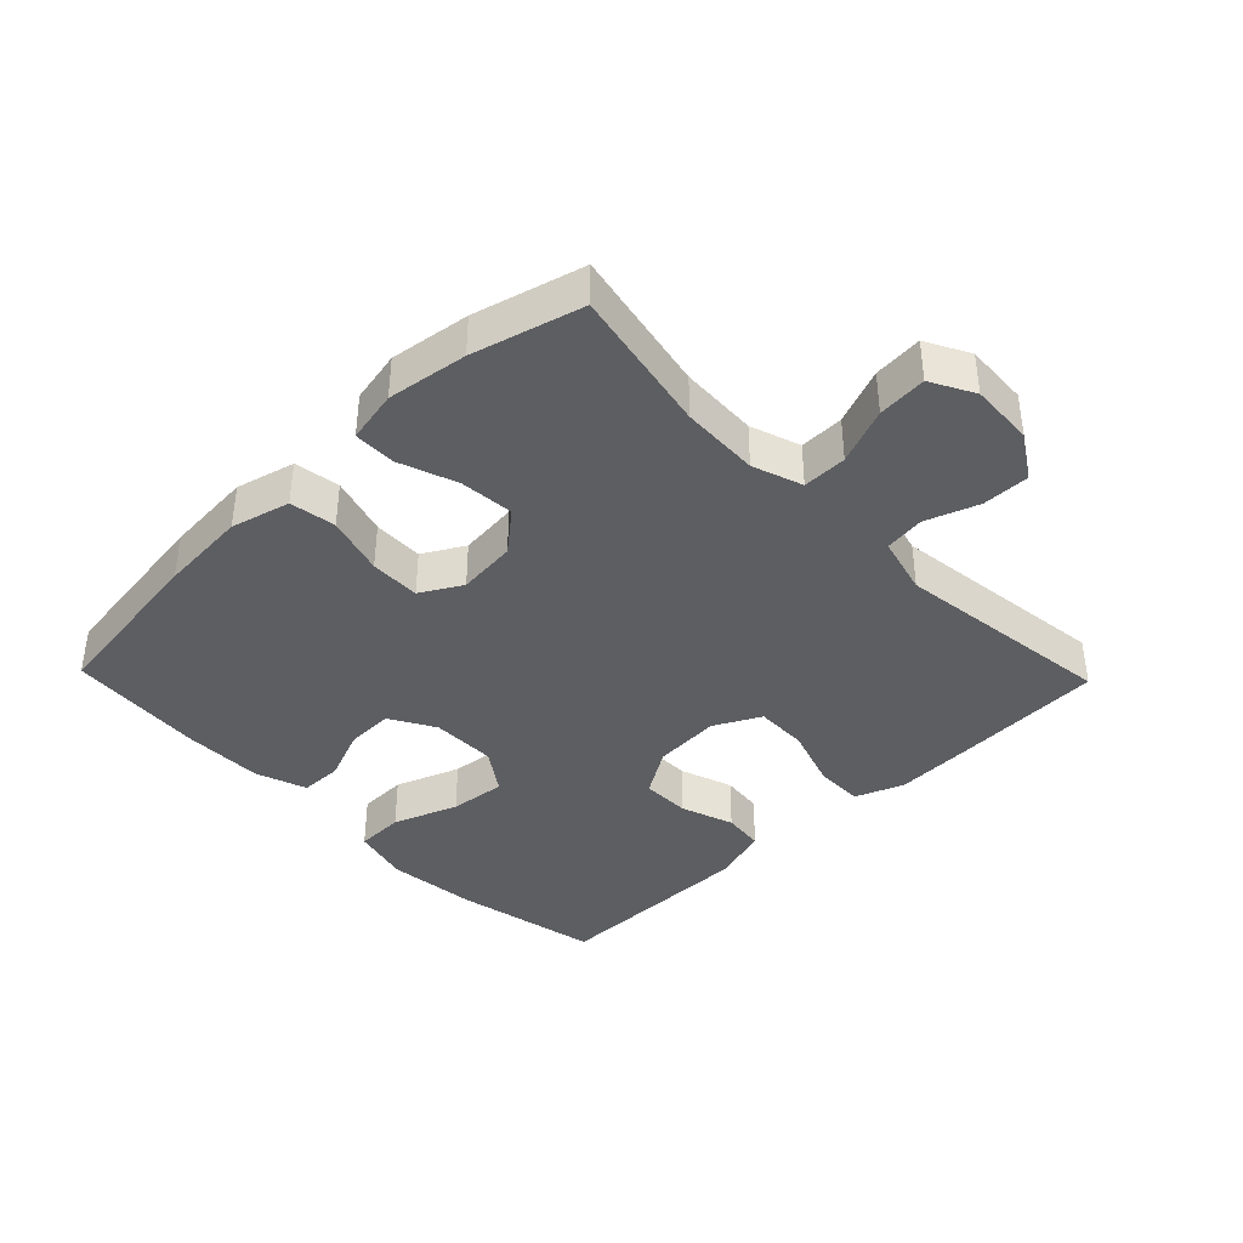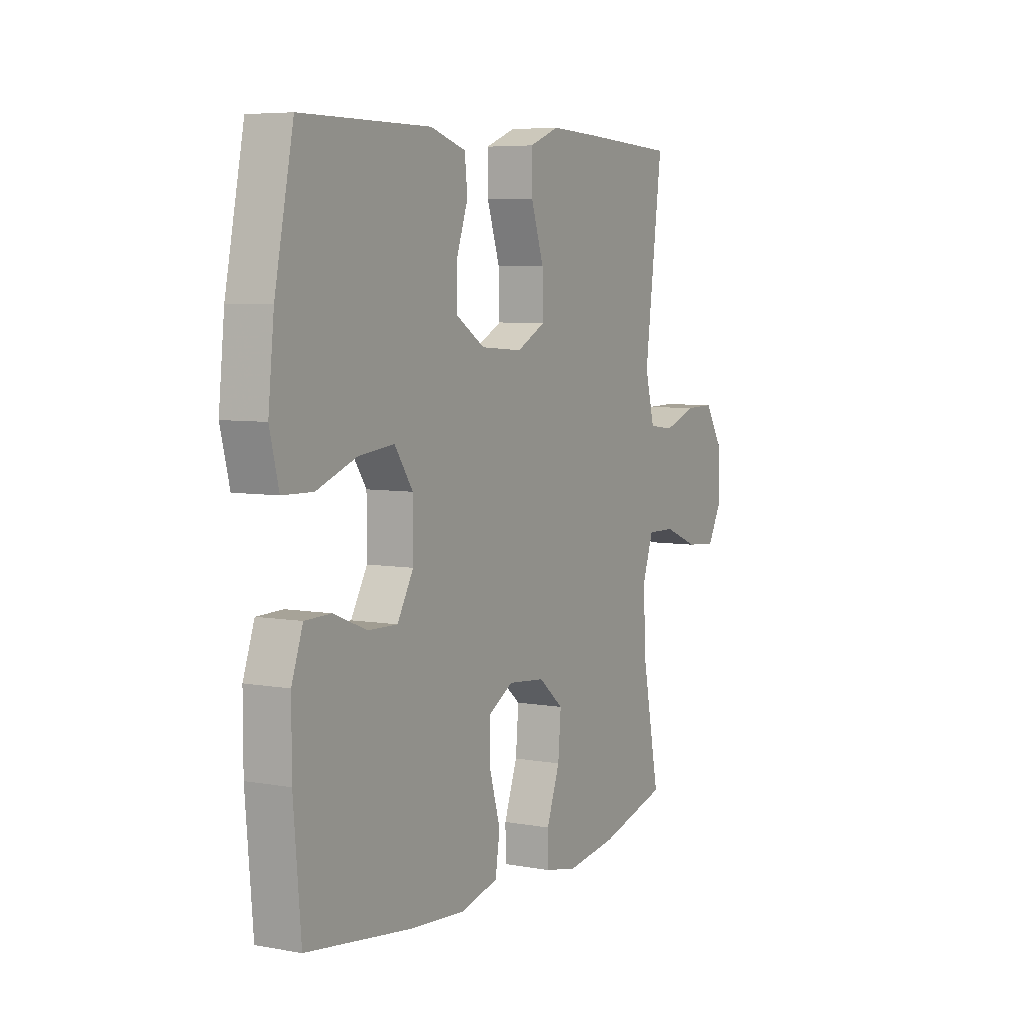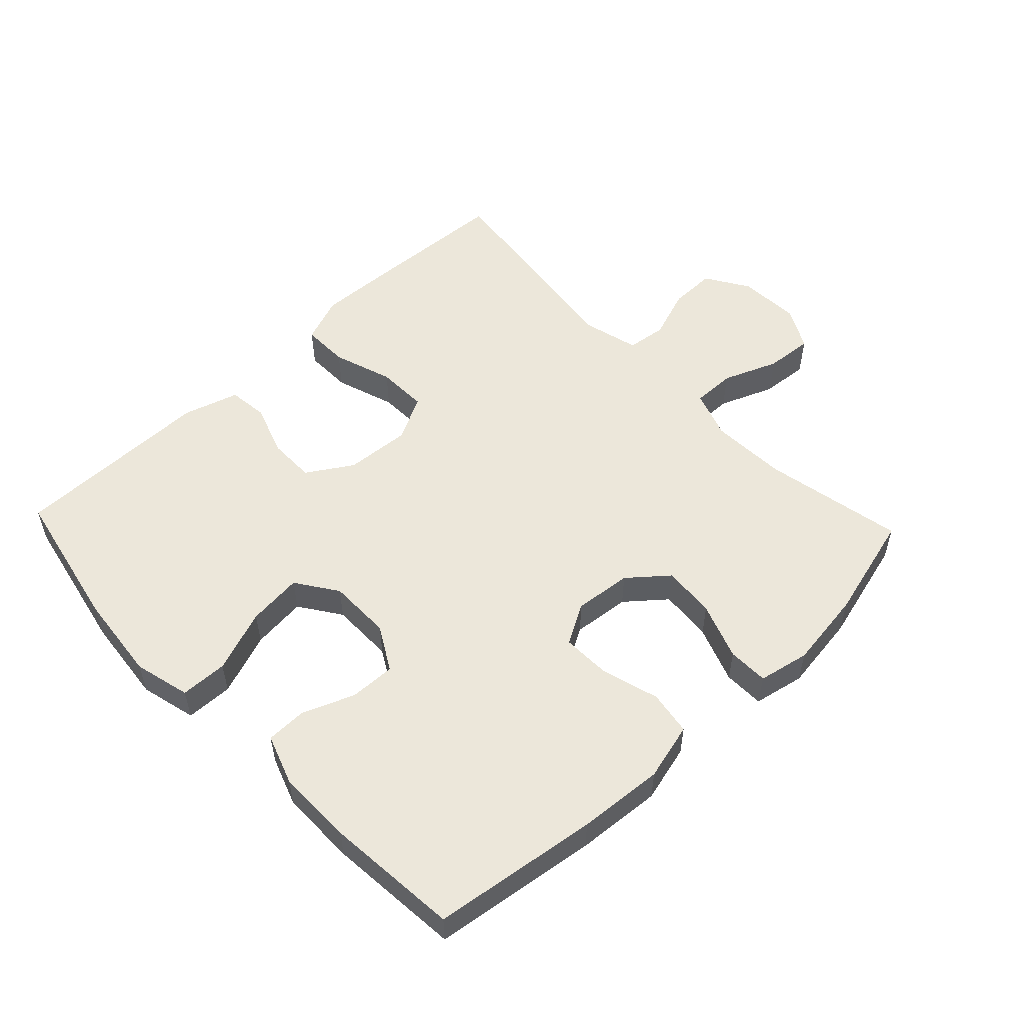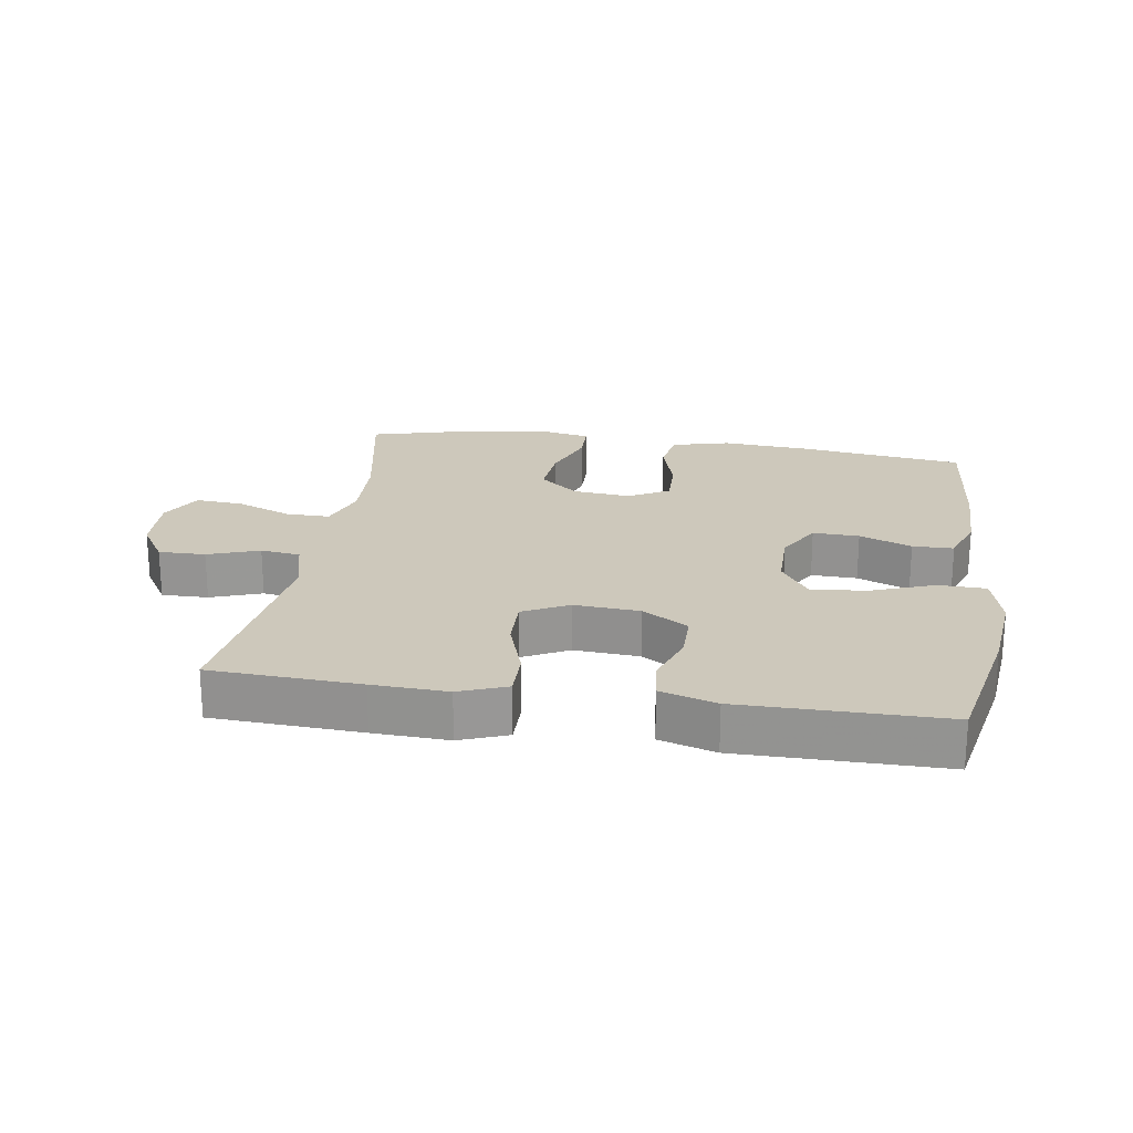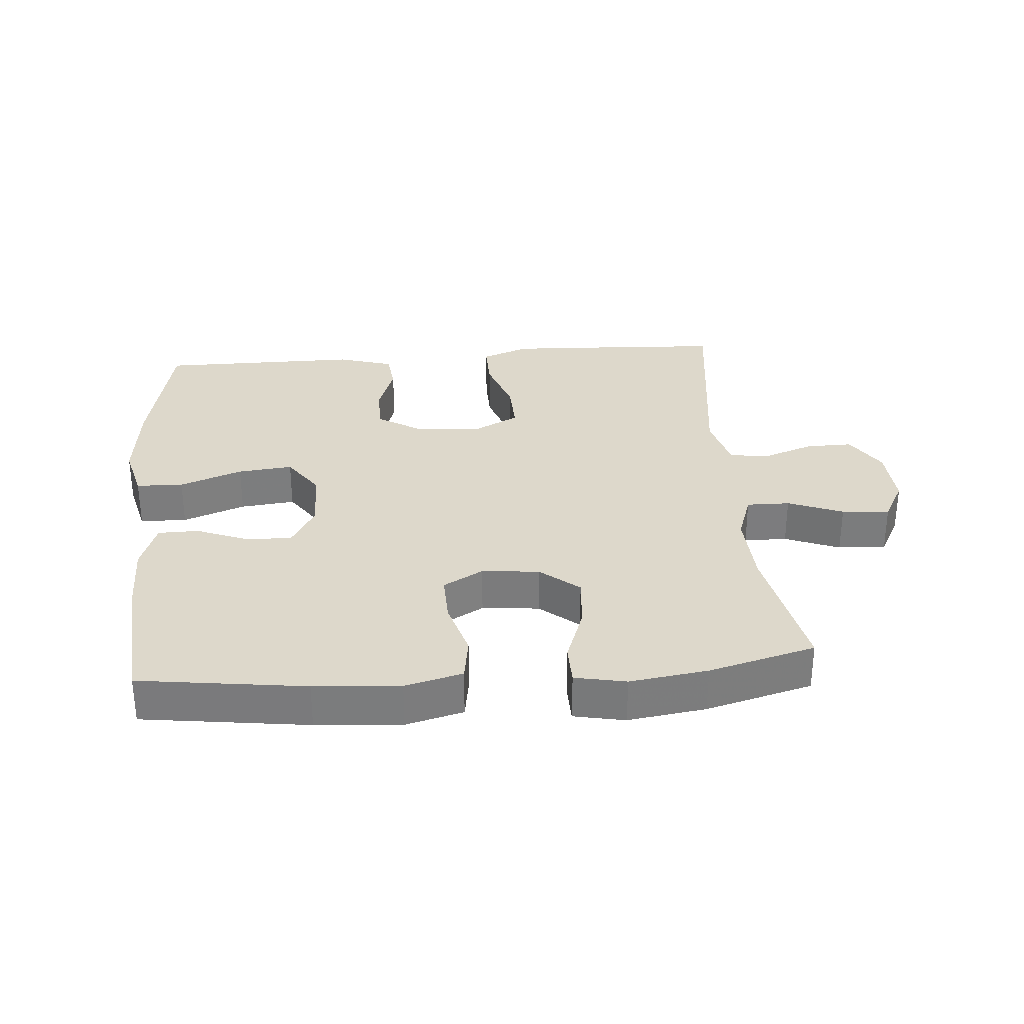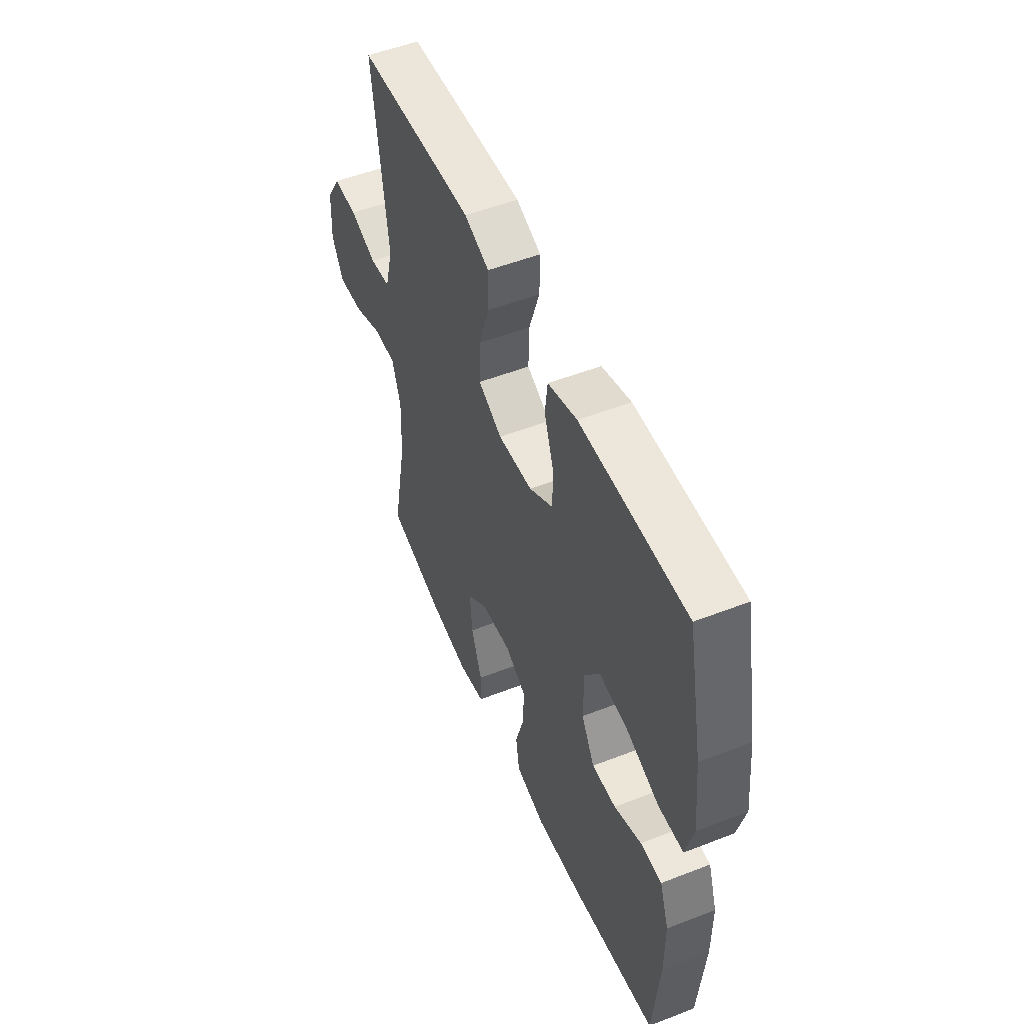
<metadata>
{"format":"obj","ext":"obj","renderer":"f3d","projection":"perspective","resolution":1024,"background":"white","views":[{"elev":-39.3,"azim":-136.0,"up":"+Y"},{"elev":6.0,"azim":118.7,"up":"+Z"},{"elev":53.8,"azim":136.5,"up":"+Y"},{"elev":21.8,"azim":8.7,"up":"+Y"},{"elev":31.4,"azim":175.3,"up":"+Y"},{"elev":52.1,"azim":67.2,"up":"+Z"}]}
</metadata>
<code>
v -0.5 0.07 -0.5
v -0.457 0.07 -0.281
v -0.452 0.07 -0.163
v -0.478 0.07 -0.088
v -0.545 0.07 -0.089
v -0.63 0.07 -0.123
v -0.704 0.07 -0.129
v -0.739 0.07 -0.064
v -0.734 0.07 0.032
v -0.692 0.07 0.099
v -0.62 0.07 0.098
v -0.541 0.07 0.07
v -0.48 0.07 0.078
v -0.457 0.07 0.166
v -0.5 0.07 0.5
v -0.271 0.07 0.512
v -0.156 0.07 0.517
v -0.083 0.07 0.489
v -0.084 0.07 0.416
v -0.115 0.07 0.323
v -0.117 0.07 0.244
v -0.047 0.07 0.208
v 0.054 0.07 0.215
v 0.124 0.07 0.259
v 0.124 0.07 0.332
v 0.096 0.07 0.412
v 0.103 0.07 0.474
v 0.189 0.07 0.5
v 0.319 0.07 0.5
v 0.5 0.07 0.5
v 0.545 0.07 0.279
v 0.559 0.07 0.144
v 0.537 0.07 0.057
v 0.464 0.07 0.055
v 0.367 0.07 0.091
v 0.282 0.07 0.1
v 0.238 0.07 0.036
v 0.238 0.07 -0.062
v 0.277 0.07 -0.13
v 0.348 0.07 -0.128
v 0.428 0.07 -0.096
v 0.491 0.07 -0.097
v 0.518 0.07 -0.174
v 0.518 0.07 -0.293
v 0.5 0.07 -0.5
v 0.243 0.07 -0.535
v 0.11 0.07 -0.545
v 0.021 0.07 -0.522
v 0.01 0.07 -0.453
v 0.036 0.07 -0.364
v 0.038 0.07 -0.288
v -0.024 0.07 -0.253
v -0.113 0.07 -0.262
v -0.173 0.07 -0.312
v -0.166 0.07 -0.394
v -0.134 0.07 -0.482
v -0.135 0.07 -0.545
v -0.214 0.07 -0.561
v -0.335 0.07 -0.544
v -0.5 0 -0.5
v -0.457 0 -0.281
v -0.452 0 -0.163
v -0.478 0 -0.088
v -0.545 0 -0.089
v -0.63 0 -0.123
v -0.704 0 -0.129
v -0.739 0 -0.064
v -0.734 0 0.032
v -0.692 0 0.099
v -0.62 0 0.098
v -0.541 0 0.07
v -0.48 0 0.078
v -0.457 0 0.166
v -0.5 0 0.5
v -0.271 0 0.512
v -0.156 0 0.517
v -0.083 0 0.489
v -0.084 0 0.416
v -0.115 0 0.323
v -0.117 0 0.244
v -0.047 0 0.208
v 0.054 0 0.215
v 0.124 0 0.259
v 0.124 0 0.332
v 0.096 0 0.412
v 0.103 0 0.474
v 0.189 0 0.5
v 0.319 0 0.5
v 0.5 0 0.5
v 0.545 0 0.279
v 0.559 0 0.144
v 0.537 0 0.057
v 0.464 0 0.055
v 0.367 0 0.091
v 0.282 0 0.1
v 0.238 0 0.036
v 0.238 0 -0.062
v 0.277 0 -0.13
v 0.348 0 -0.128
v 0.428 0 -0.096
v 0.491 0 -0.097
v 0.518 0 -0.174
v 0.518 0 -0.293
v 0.5 0 -0.5
v 0.243 0 -0.535
v 0.11 0 -0.545
v 0.021 0 -0.522
v 0.01 0 -0.453
v 0.036 0 -0.364
v 0.038 0 -0.288
v -0.024 0 -0.253
v -0.113 0 -0.262
v -0.173 0 -0.312
v -0.166 0 -0.394
v -0.134 0 -0.482
v -0.135 0 -0.545
v -0.214 0 -0.561
v -0.335 0 -0.544
f 58 59 1 2
f 55 56 57 58
f 54 55 58 2
f 53 54 2 3
f 52 53 3 4
f 47 48 49 50
f 47 50 51
f 46 47 51
f 45 46 51
f 44 45 51 52
f 40 41 42 43
f 39 40 43 44
f 32 33 34 35
f 32 35 36
f 29 30 31 32
f 29 32 36
f 28 29 36 37
f 25 26 27 28
f 24 25 28 37
f 17 18 19 20
f 17 20 21
f 14 15 16 17
f 13 14 17 21
f 9 10 11 12
f 9 12 13
f 8 9 13
f 5 6 7 8
f 4 5 8 13
f 39 44 52 4
f 23 24 37 38
f 22 23 38 39
f 21 22 39
f 4 13 21 39
f 61 60 118 117
f 117 116 115 114
f 61 117 114 113
f 62 61 113 112
f 63 62 112 111
f 109 108 107 106
f 110 109 106
f 110 106 105
f 110 105 104
f 111 110 104 103
f 102 101 100 99
f 103 102 99 98
f 94 93 92 91
f 95 94 91
f 91 90 89 88
f 95 91 88
f 96 95 88 87
f 87 86 85 84
f 96 87 84 83
f 79 78 77 76
f 80 79 76
f 76 75 74 73
f 80 76 73 72
f 71 70 69 68
f 72 71 68
f 72 68 67
f 67 66 65 64
f 72 67 64 63
f 63 111 103 98
f 97 96 83 82
f 98 97 82 81
f 98 81 80
f 98 80 72 63
f 1 60 61 2
f 2 61 62 3
f 3 62 63 4
f 4 63 64 5
f 5 64 65 6
f 6 65 66 7
f 7 66 67 8
f 8 67 68 9
f 9 68 69 10
f 10 69 70 11
f 11 70 71 12
f 12 71 72 13
f 13 72 73 14
f 14 73 74 15
f 15 74 75 16
f 16 75 76 17
f 17 76 77 18
f 18 77 78 19
f 19 78 79 20
f 20 79 80 21
f 21 80 81 22
f 22 81 82 23
f 23 82 83 24
f 24 83 84 25
f 25 84 85 26
f 26 85 86 27
f 27 86 87 28
f 28 87 88 29
f 29 88 89 30
f 30 89 90 31
f 31 90 91 32
f 32 91 92 33
f 33 92 93 34
f 34 93 94 35
f 35 94 95 36
f 36 95 96 37
f 37 96 97 38
f 38 97 98 39
f 39 98 99 40
f 40 99 100 41
f 41 100 101 42
f 42 101 102 43
f 43 102 103 44
f 44 103 104 45
f 45 104 105 46
f 46 105 106 47
f 47 106 107 48
f 48 107 108 49
f 49 108 109 50
f 50 109 110 51
f 51 110 111 52
f 52 111 112 53
f 53 112 113 54
f 54 113 114 55
f 55 114 115 56
f 56 115 116 57
f 57 116 117 58
f 58 117 118 59
f 59 118 60 1

</code>
